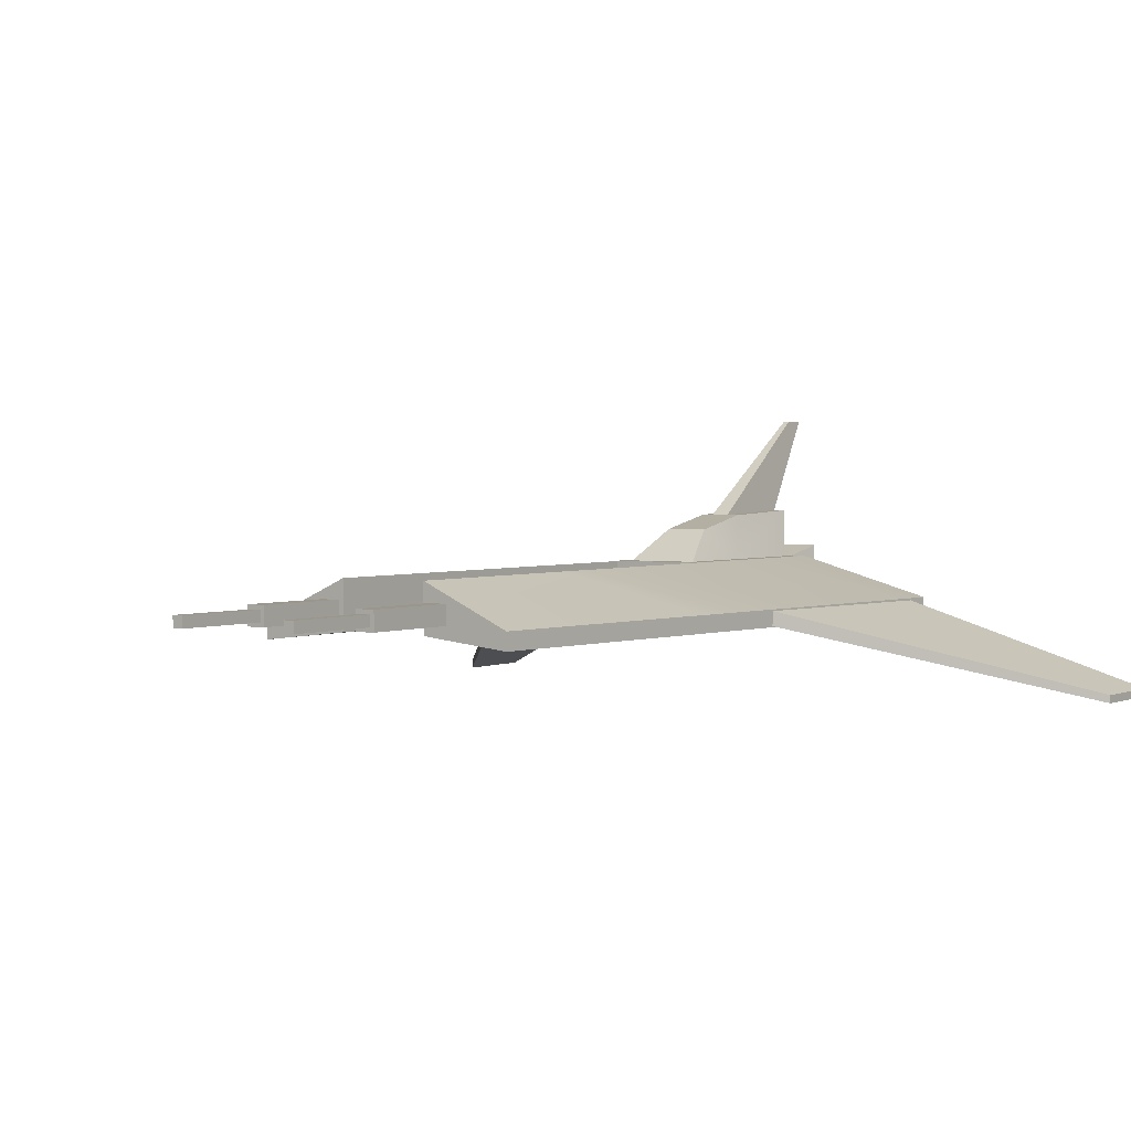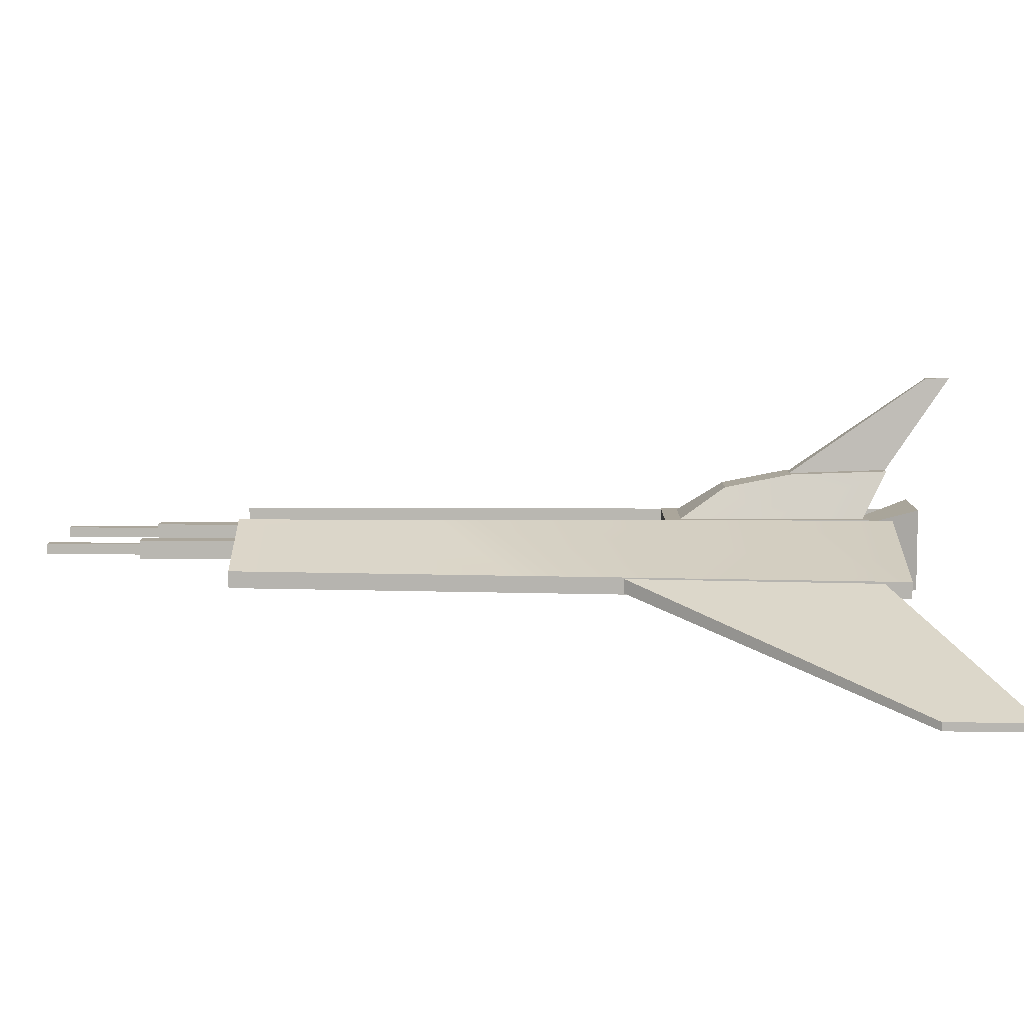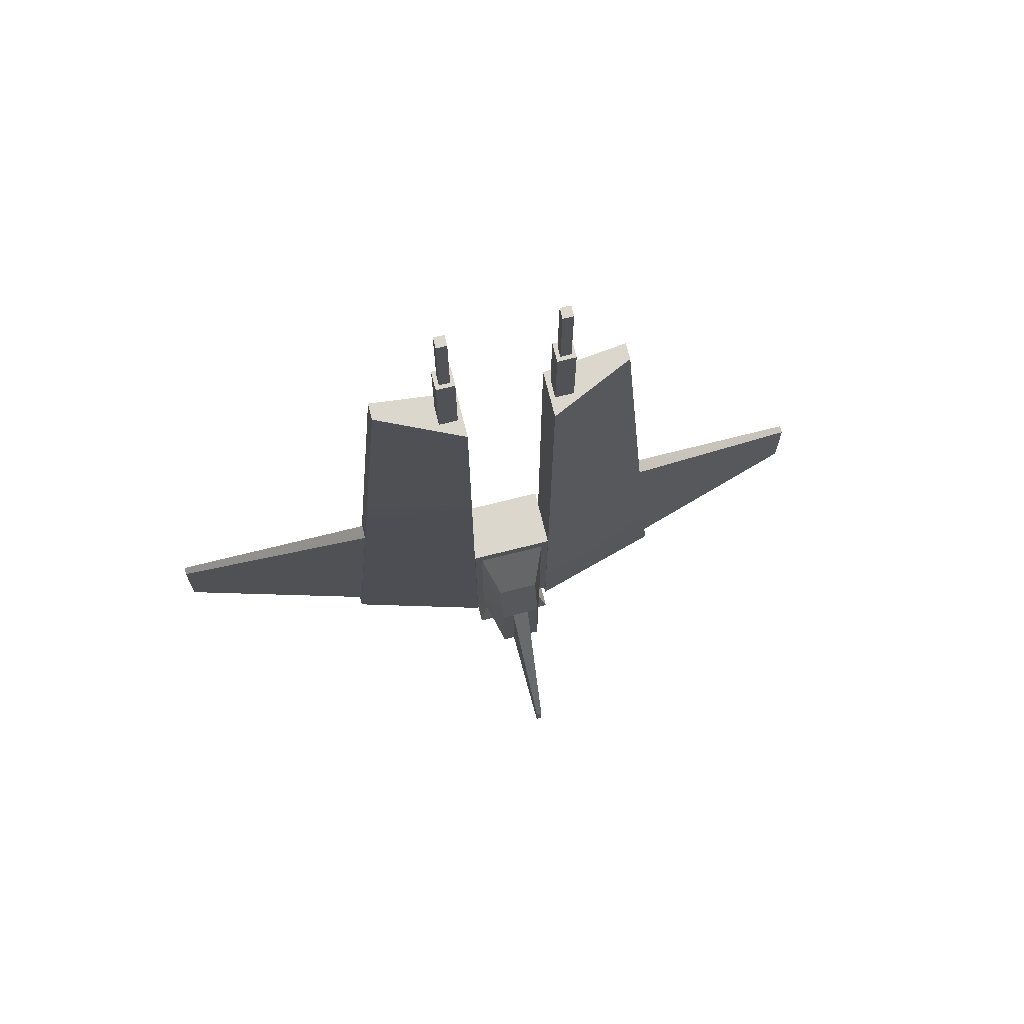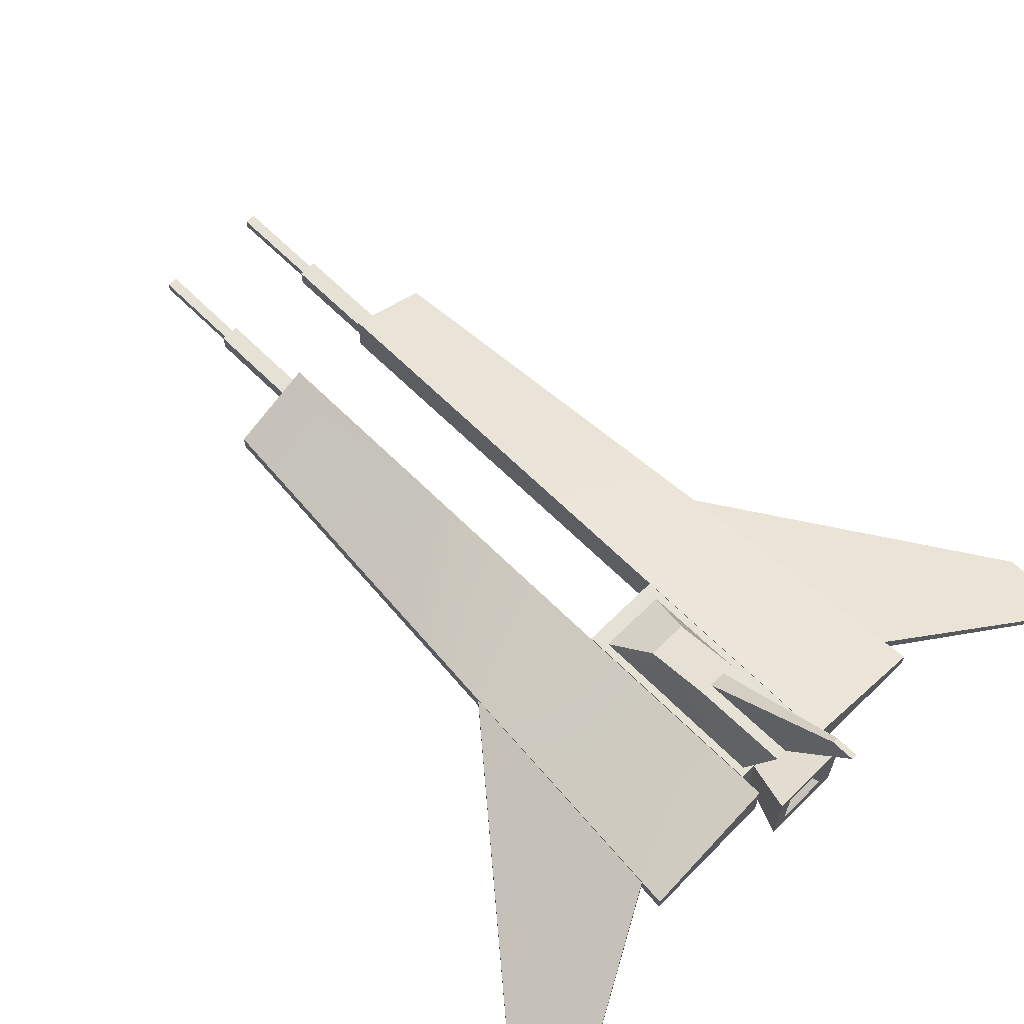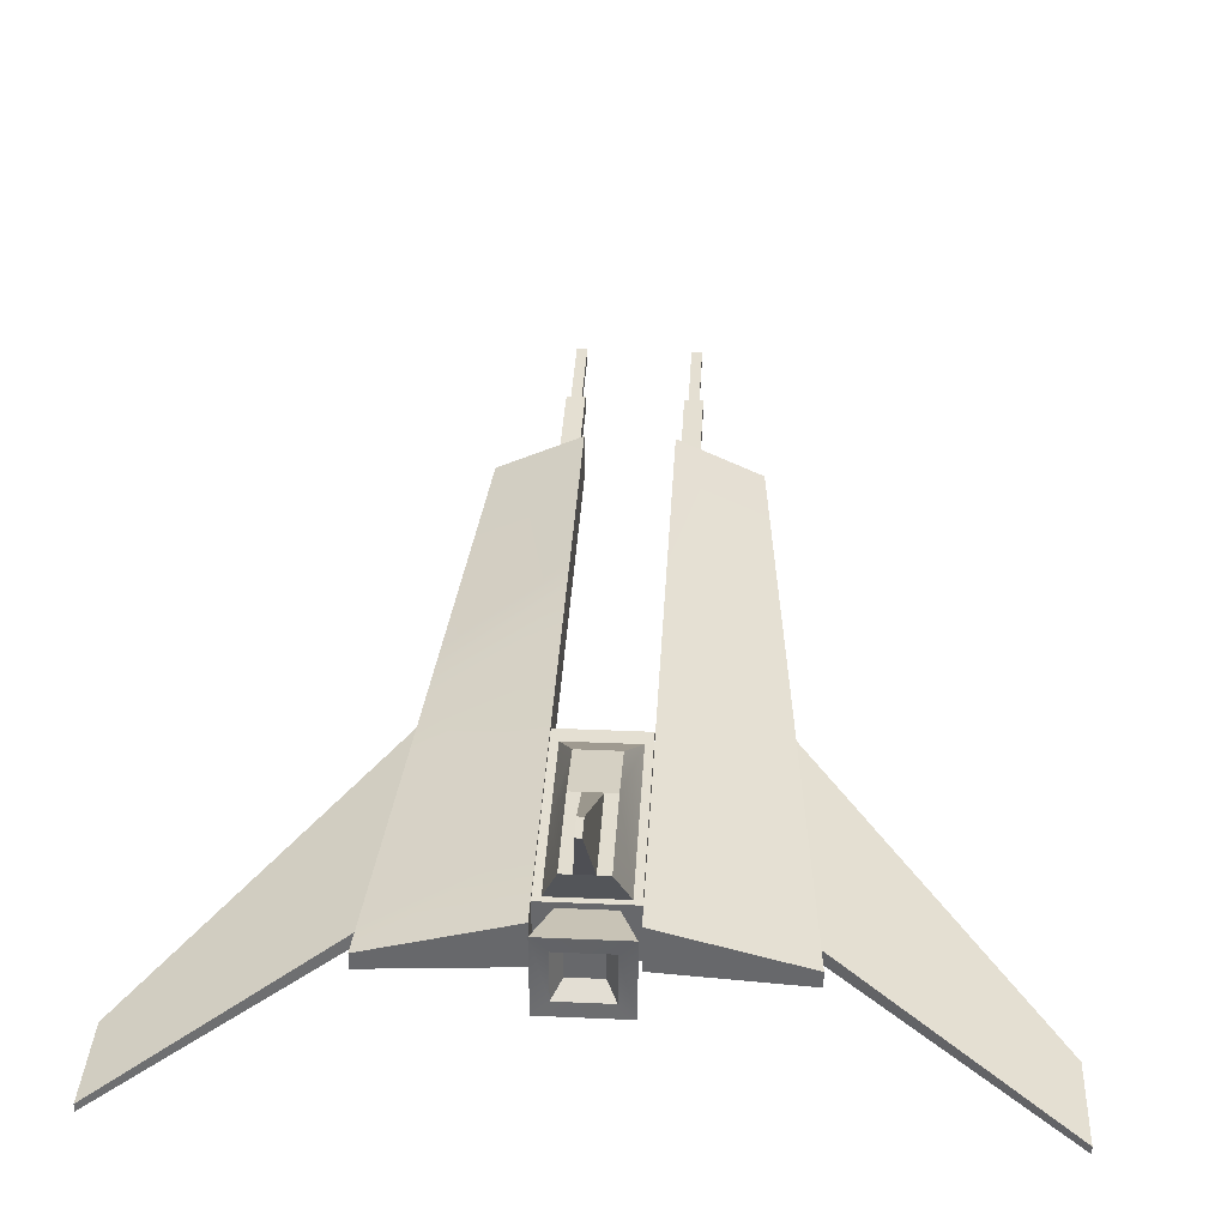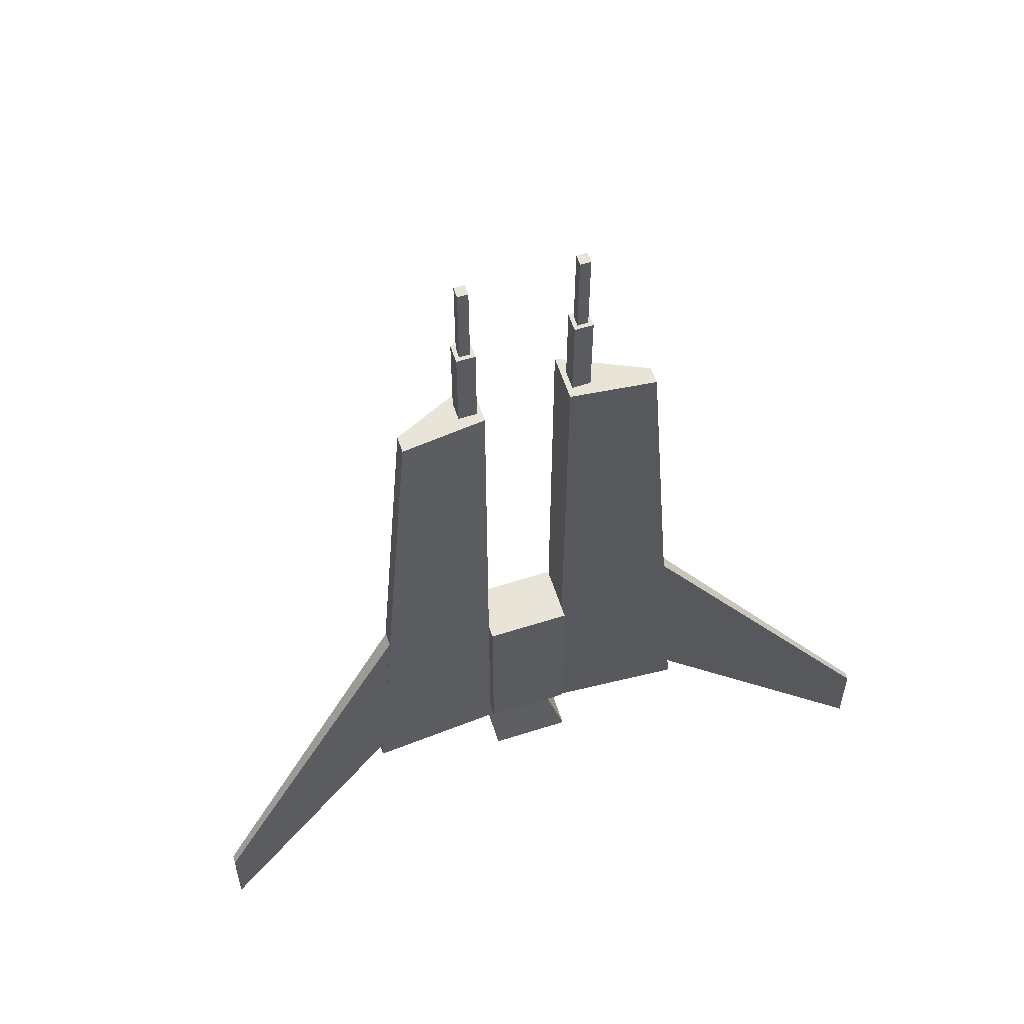
<metadata>
{"format":"obj","ext":"obj","renderer":"f3d","projection":"perspective","resolution":1024,"background":"white","views":[{"elev":2.4,"azim":33.9,"up":"+Y"},{"elev":8.0,"azim":90.8,"up":"+Y"},{"elev":73.3,"azim":166.0,"up":"+Z"},{"elev":64.7,"azim":135.0,"up":"+Y"},{"elev":37.2,"azim":-176.8,"up":"+Y"},{"elev":59.9,"azim":-18.0,"up":"+Z"}]}
</metadata>
<code>
g default
v 55.1 1.853 410.6
v 39.84 1.853 410.6
v 55.1 17.12 410.6
v 39.84 17.12 410.6
v 55.1 17.12 328
v 39.84 17.12 328
v 55.1 1.853 328
v 39.84 1.853 328
v 51.81 5.136 488.4
v 43.12 5.136 488.4
v 51.81 13.83 488.4
v 43.12 13.83 488.4
v 51.81 13.83 409.6
v 43.12 13.83 409.6
v 51.81 5.136 409.6
v 43.12 5.136 409.6
v -29.18 32.11 -111.4
v 29.18 32.11 -111.4
v -29.18 32.11 -192
v 29.18 32.11 -192
v 16.96 68.92 -132.6
v -16.96 68.92 -132.6
v -16.96 71.71 -213.3
v 16.96 71.71 -213.3
v -29.18 32.11 -38.94
v 29.18 32.11 -38.94
v 16.96 58.08 -77.87
v -16.96 58.08 -77.87
v 130.5 -12.47 11.46
v 317.4 -80.53 -213.2
v 130.5 -0.7284 11.46
v 317.4 -73.77 -213.2
v 145.8 -0.7284 -193.6
v 318.6 -73.77 -284.9
v 145.8 -12.47 -193.6
v 318.6 -80.53 -284.9
v 35.51 -5.793 330.3
v 105.5 -13.7 330.3
v 35.51 32.52 330.3
v 105.5 0.1071 330.3
v 35.51 32.52 -216.3
v 149.8 0.1071 -216.3
v 35.51 -5.793 -216.3
v 149.8 -13.7 -216.3
v 147.9 0.1071 -193
v 35.51 32.52 -137.7
v 35.51 -5.793 -137.7
v 147.9 -13.7 -193
v 134 0.1071 -21.13
v 35.51 32.52 41.83
v 35.51 -5.793 41.83
v 134 -13.7 -21.13
v 127.3 0.1071 61.81
v 35.51 32.52 128.8
v 35.51 -5.793 128.8
v 127.3 -13.7 61.81
v 124.2 0.1071 99.82
v 35.51 32.52 165.3
v 35.51 -5.793 165.3
v 124.2 -13.7 99.82
v -35.16 -15.67 -26.72
v 35.16 -15.67 -26.72
v -35.16 32.88 -26.72
v 35.16 32.88 -26.72
v -35.16 32.88 -197.2
v 35.16 32.88 -197.2
v -35.16 -15.67 -197.2
v 35.16 -15.67 -197.2
v -130.5 -12.47 11.46
v -317.4 -80.53 -213.2
v -130.5 -0.7284 11.46
v -317.4 -73.77 -213.2
v -145.8 -0.7284 -193.6
v -318.6 -73.77 -284.9
v -145.8 -12.47 -193.6
v -318.6 -80.53 -284.9
v -35.51 -5.793 330.3
v -105.5 -13.7 330.3
v -35.51 32.52 330.3
v -105.5 0.1071 330.3
v -35.51 32.52 -216.3
v -149.8 0.1071 -216.3
v -35.51 -5.793 -216.3
v -149.8 -13.7 -216.3
v -147.9 0.1071 -193
v -35.51 32.52 -137.7
v -35.51 -5.793 -137.7
v -147.9 -13.7 -193
v -134 0.1071 -21.13
v -35.51 32.52 41.83
v -35.51 -5.793 41.83
v -134 -13.7 -21.13
v -127.3 0.1071 61.81
v -35.51 32.52 128.8
v -35.51 -5.793 128.8
v -127.3 -13.7 61.81
v -124.2 0.1071 99.82
v -35.51 32.52 165.3
v -35.51 -5.793 165.3
v -124.2 -13.7 99.82
v -39.6 1.853 410.6
v -54.86 1.853 410.6
v -39.6 17.12 410.6
v -54.86 17.12 410.6
v -39.6 17.12 328
v -54.86 17.12 328
v -39.6 1.853 328
v -54.86 1.853 328
v -42.88 5.136 488.4
v -51.58 5.136 488.4
v -42.88 13.83 488.4
v -51.58 13.83 488.4
v -42.88 13.83 409.6
v -51.58 13.83 409.6
v -42.88 5.136 409.6
v -51.58 5.136 409.6
v -20.78 -13.42 -196.3
v 20.25 -13.42 -196.3
v -20.78 27.61 -196.3
v 20.25 27.61 -196.3
v -34.22 41.06 -237.9
v 33.7 41.06 -237.9
v -34.22 -26.87 -237.9
v 33.7 -26.87 -237.9
v -21.62 28.46 -237.2
v 21.1 28.46 -237.2
v 21.1 -14.27 -237.2
v -21.62 -14.27 -237.2
v -13.79 20.62 -223.4
v 13.27 20.62 -223.4
v 13.27 -6.435 -223.4
v -13.79 -6.435 -223.4
v -7.235 68.92 -132.6
v -7.235 71.71 -213.3
v 7.235 71.71 -213.3
v 7.235 68.92 -132.6
v -2.351 148.6 -246.7
v -2.351 149 -266.1
v 2.351 149 -266.1
v 2.351 148.6 -246.7
g Lo_poly_Spaceship_03_by_Liz_Reddington
f 1 3 4 2
f 3 5 6 4
f 7 1 2 8
f 2 4 6 8
f 7 5 3 1
f 9 11 12 10
f 11 13 14 12
f 15 9 10 16
f 10 12 14 16
f 15 13 11 9
f 25 26 27 28
f 18 20 24 21
f 19 17 22 23
f 17 18 26 25
f 18 21 27 26
f 21 22 28 27
f 22 17 25 28
f 29 30 32 31
f 31 32 34 33
f 33 34 36 35
f 35 36 30 29
f 30 36 34 32
f 37 38 40 39
f 39 40 57 58
f 41 42 44 43
f 59 60 38 37
f 38 60 57 40
f 59 37 39 58
f 46 45 42 41
f 43 47 46 41
f 43 44 48 47
f 45 48 44 42
f 50 49 45 46
f 47 51 50 46
f 47 48 52 51
f 49 52 48 45
f 54 53 49 50
f 51 55 54 50
f 51 52 56 55
f 53 56 52 49
f 58 57 53 54
f 55 59 58 54
f 55 56 60 59
f 57 60 56 53
f 61 62 64 63
f 63 64 66 65
f 65 66 68 67
f 67 68 62 61
f 62 68 66 64
f 67 61 63 65
f 69 71 72 70
f 71 73 74 72
f 73 75 76 74
f 75 69 70 76
f 70 72 74 76
f 77 79 80 78
f 79 98 97 80
f 81 83 84 82
f 99 77 78 100
f 78 80 97 100
f 99 98 79 77
f 86 81 82 85
f 83 81 86 87
f 83 87 88 84
f 85 82 84 88
f 90 86 85 89
f 87 86 90 91
f 87 91 92 88
f 89 85 88 92
f 94 90 89 93
f 91 90 94 95
f 91 95 96 92
f 93 89 92 96
f 98 94 93 97
f 95 94 98 99
f 95 99 100 96
f 97 93 96 100
f 101 103 104 102
f 103 105 106 104
f 107 101 102 108
f 102 104 106 108
f 107 105 103 101
f 109 111 112 110
f 111 113 114 112
f 115 109 110 116
f 110 112 114 116
f 115 113 111 109
f 119 120 122 121
f 129 130 131 132
f 123 124 118 117
f 118 124 122 120
f 123 117 119 121
f 121 122 126 125
f 122 124 127 126
f 124 123 128 127
f 123 121 125 128
f 125 126 130 129
f 126 127 131 130
f 127 128 132 131
f 128 125 129 132
f 23 22 133 134
f 21 24 135 136
f 134 133 137 138
f 136 135 139 140
f 136 140 137 133
f 140 139 138 137
f 139 135 134 138
f 135 24 20
f 23 134 19
f 135 20 19 134

</code>
